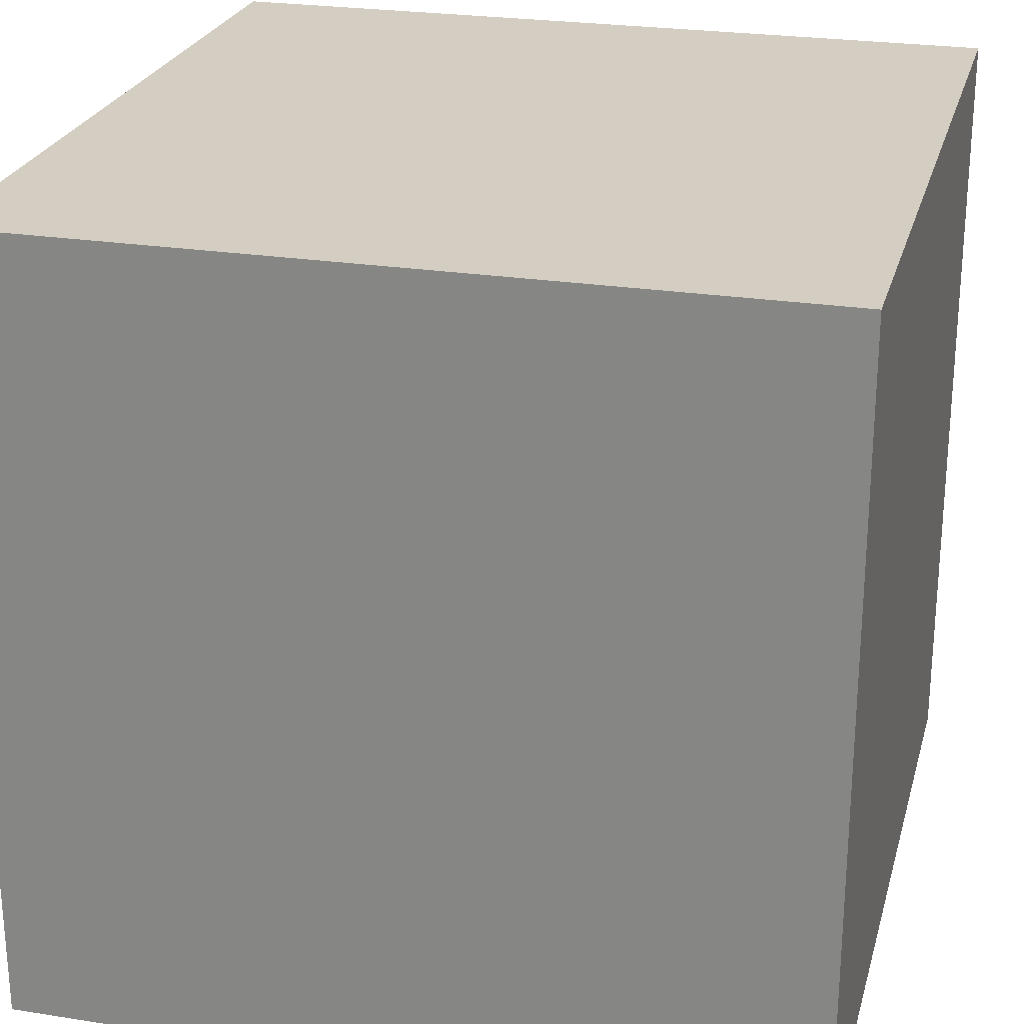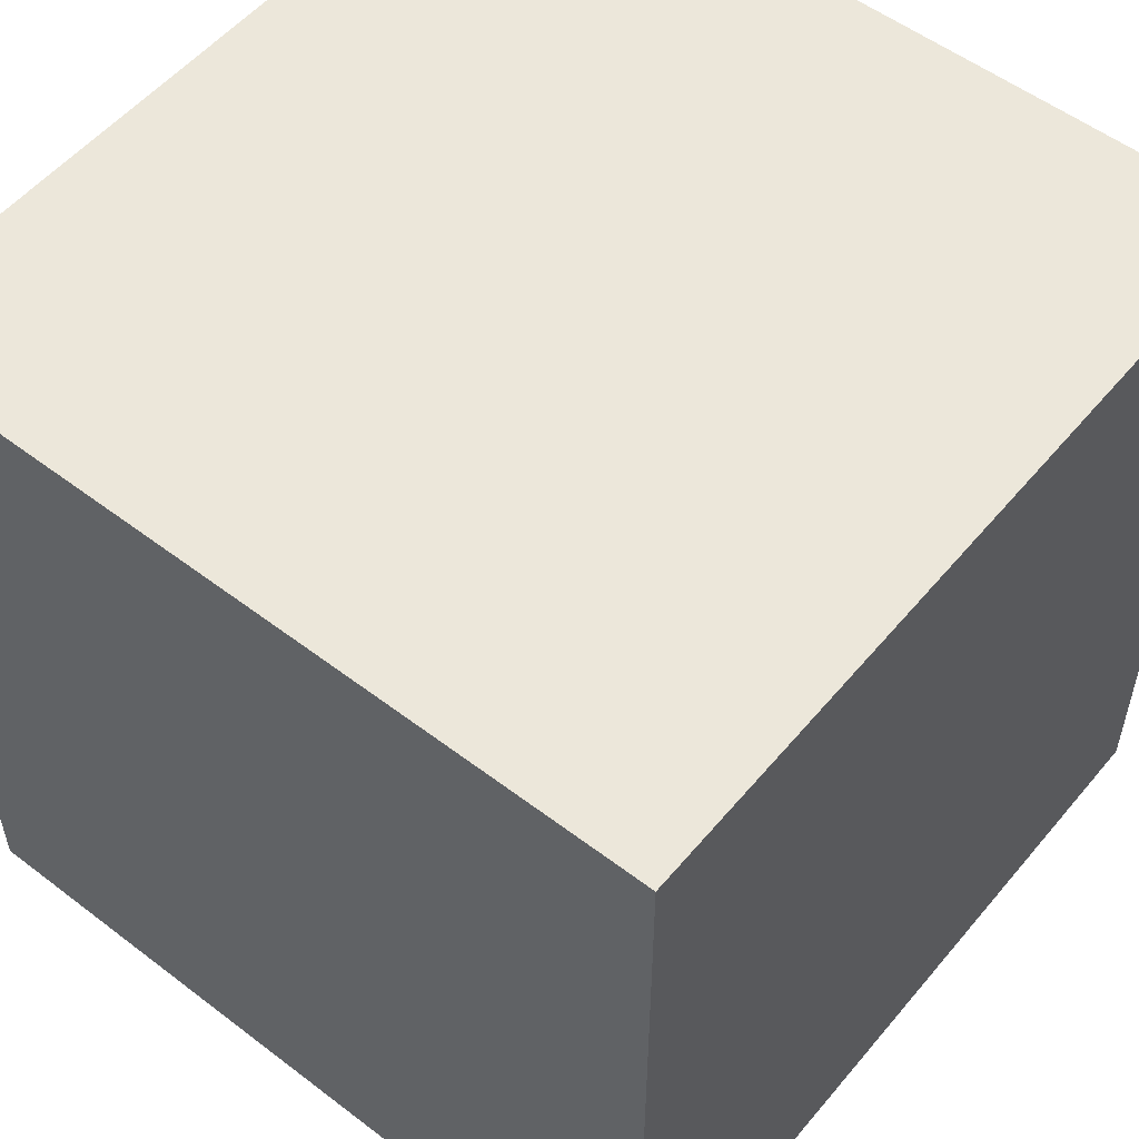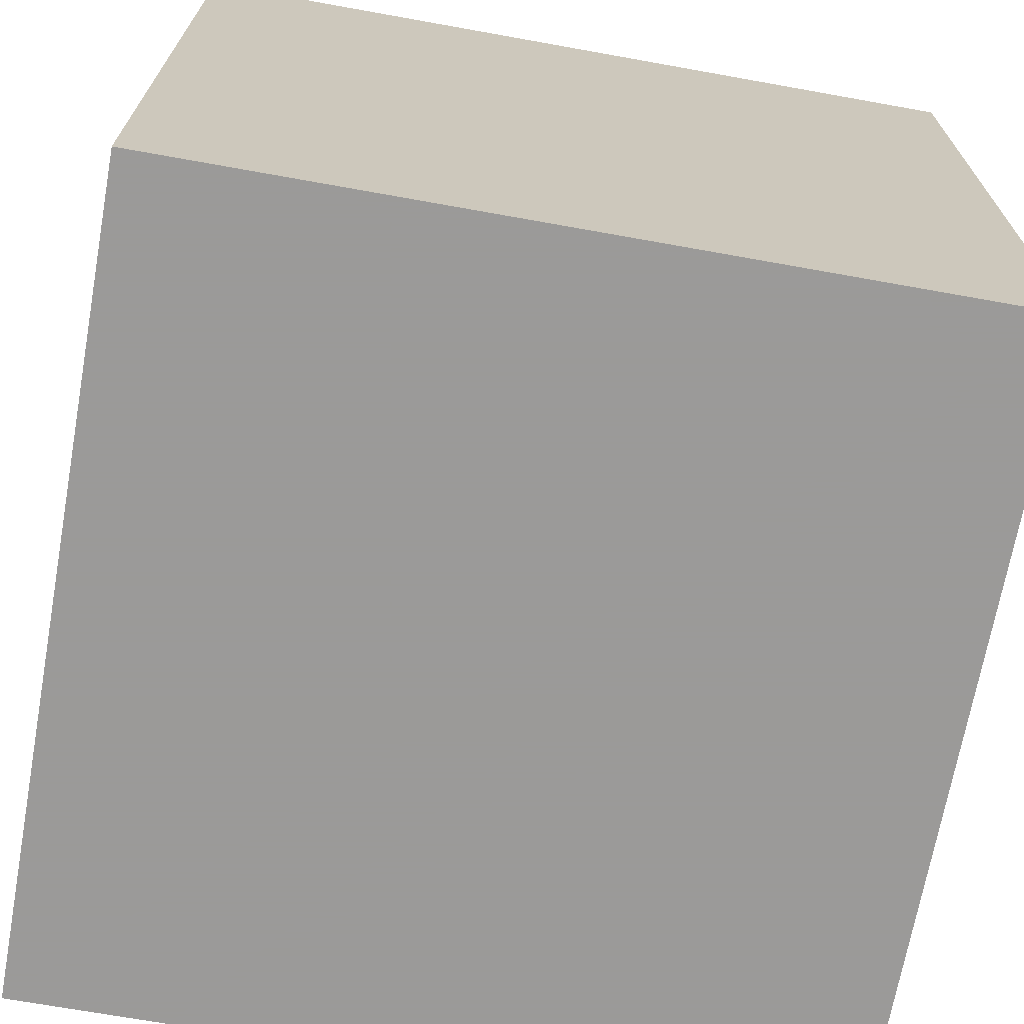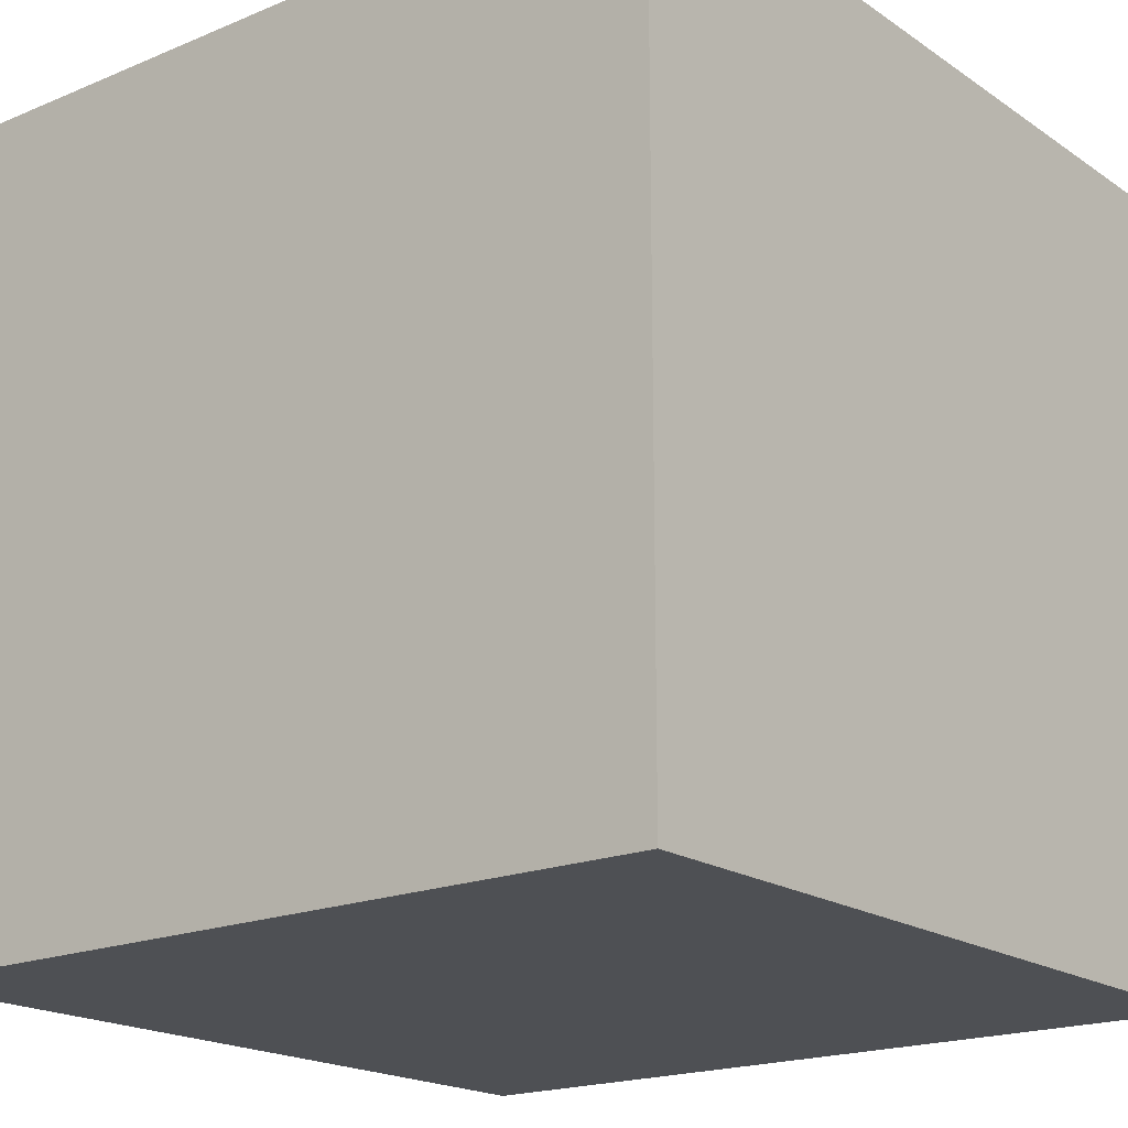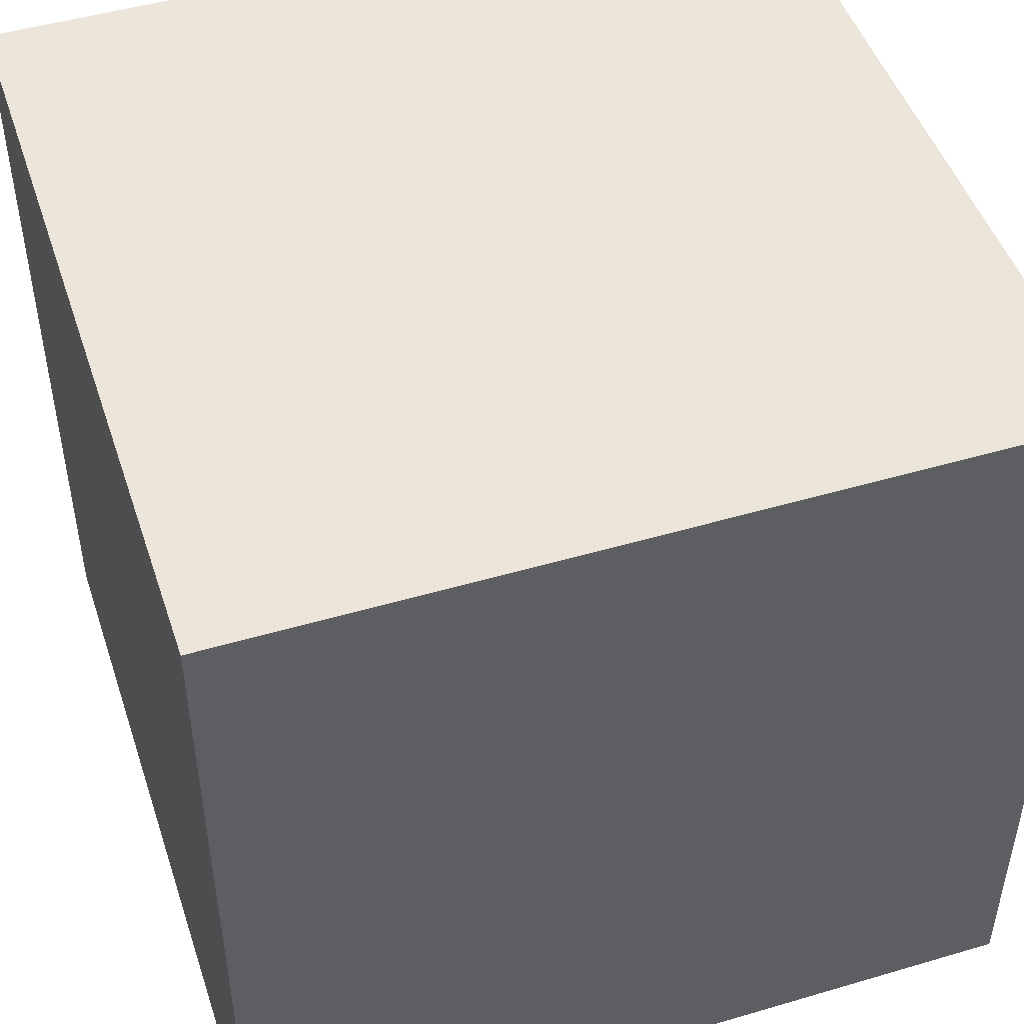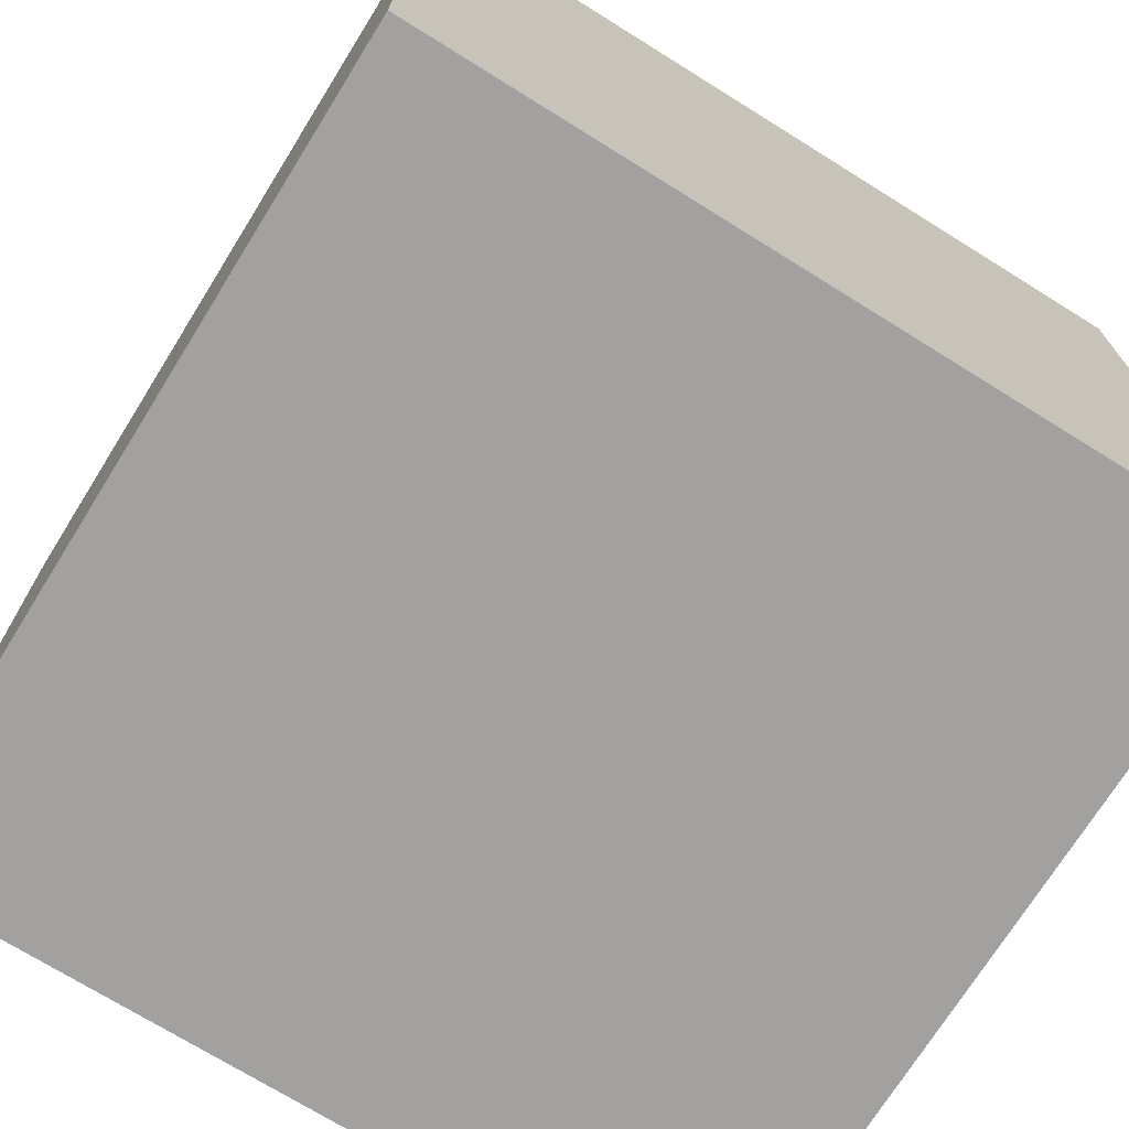
<metadata>
{"format":"obj","ext":"obj","renderer":"f3d","projection":"perspective","resolution":1024,"background":"white","views":[{"elev":24.9,"azim":14.4,"up":"+Z"},{"elev":54.1,"azim":-141.0,"up":"+Y"},{"elev":-69.5,"azim":79.8,"up":"+Y"},{"elev":-18.9,"azim":-141.6,"up":"+Z"},{"elev":48.3,"azim":-18.2,"up":"+Y"},{"elev":-72.3,"azim":-121.9,"up":"+Z"}]}
</metadata>
<code>
v -500 -500.5 -500
v 500 -500.5 -500
v -500 500.5 -500
v 500 500.5 -500
v 500 -500.5 500
v 500 -500.5 -500
v 500 500.5 500
v 500 500.5 -500
v -500 -500.5 500
v -500 -500.5 -500
v -500 500.5 500
v -500 500.5 -500
v -500 -500.5 500
v 500 -500.5 500
v -500 500.5 500
v 500 500.5 500
v -500 500.5 500
v 500 500.5 500
v -500 500.5 -500
v 500 500.5 -500
v -500 -500.5 500
v 500 -500.5 500
v -500 -500.5 -500
v 500 -500.5 -500
f 1 2 3
f 4 3 2
f 6 5 8
f 7 8 5
f 9 10 11
f 12 11 10
f 14 13 16
f 15 16 13
f 18 17 20
f 19 20 17
f 23 21 24
f 22 24 21

</code>
